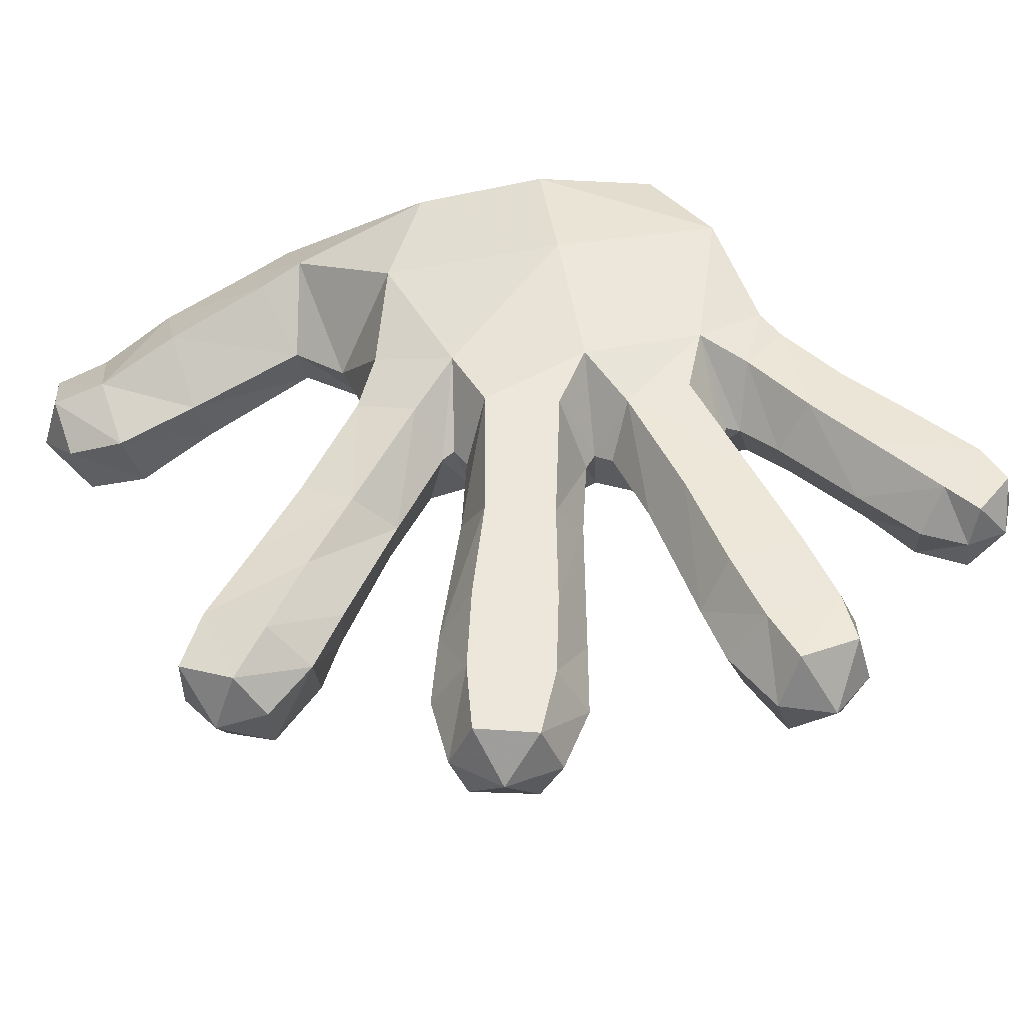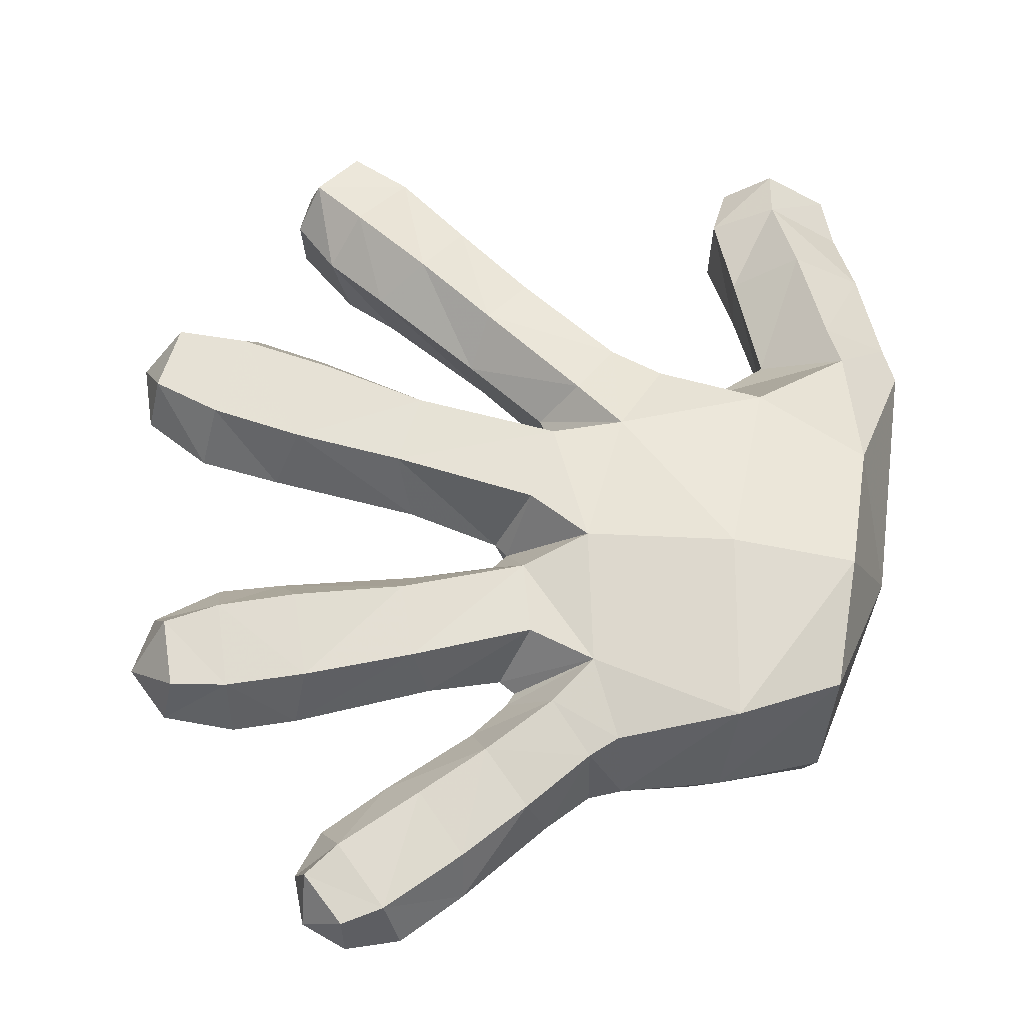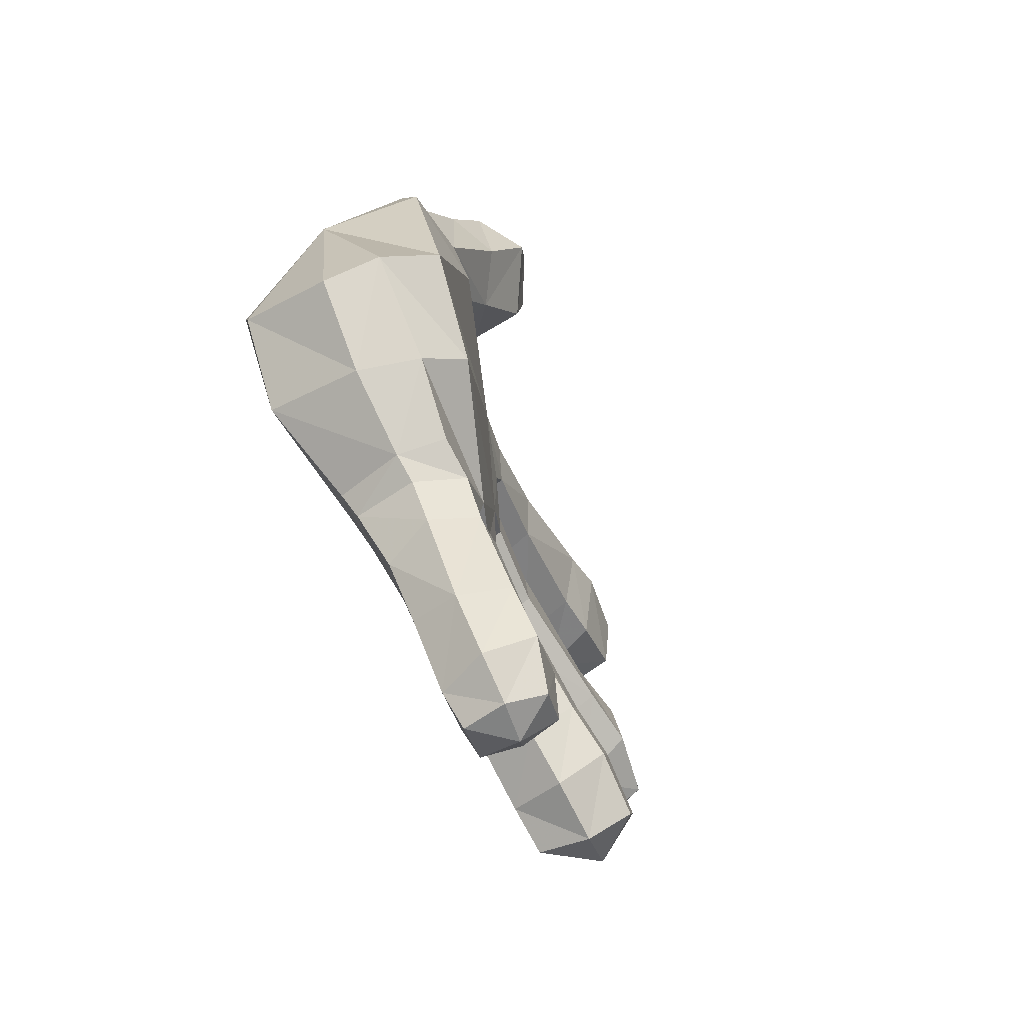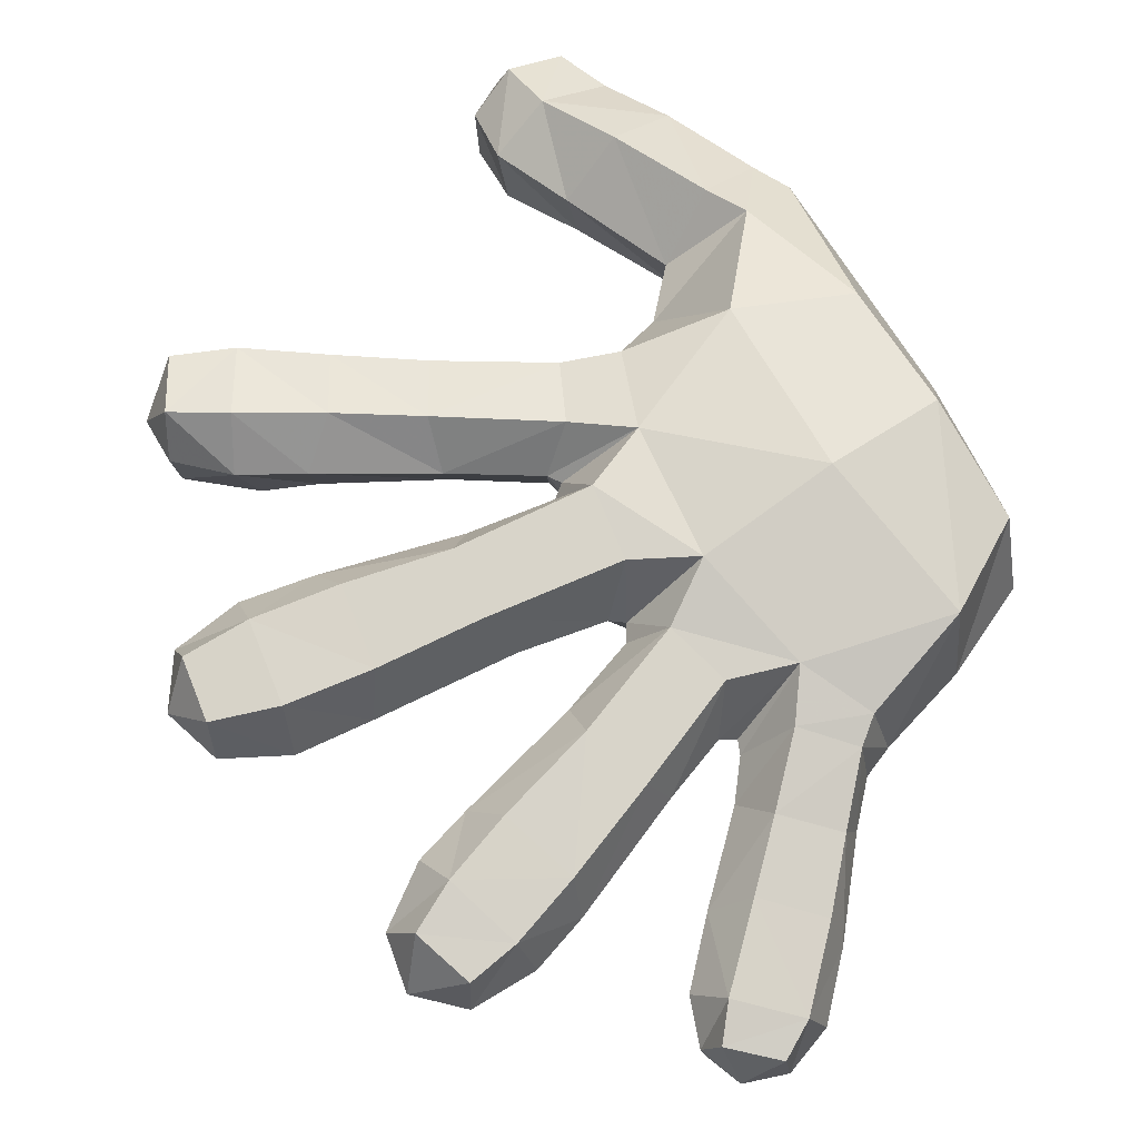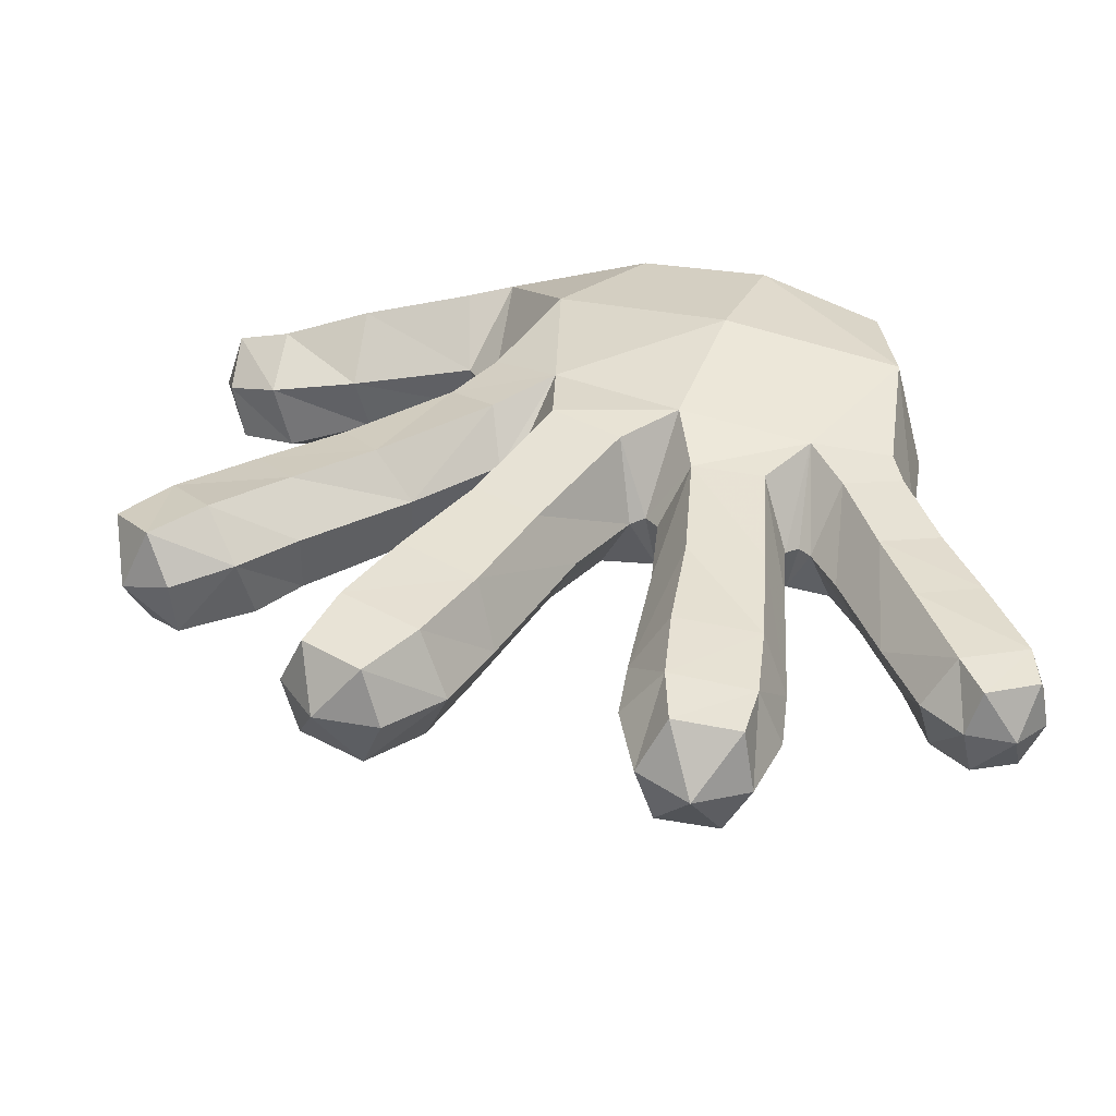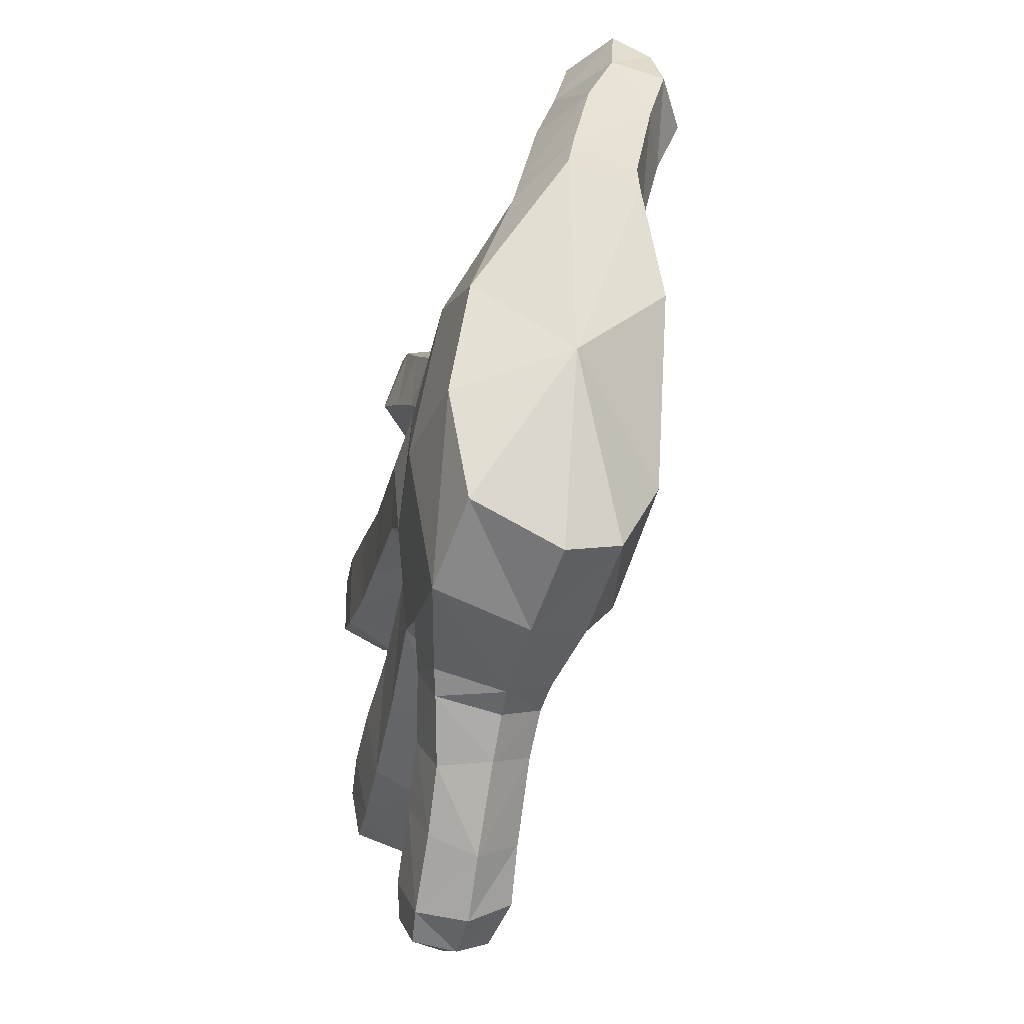
<metadata>
{"format":"obj","ext":"obj","renderer":"f3d","projection":"perspective","resolution":1024,"background":"white","views":[{"elev":53.3,"azim":85.4,"up":"+Y"},{"elev":63.0,"azim":-169.5,"up":"+Y"},{"elev":-78.5,"azim":-58.5,"up":"+Z"},{"elev":75.0,"azim":150.2,"up":"+Y"},{"elev":39.9,"azim":116.4,"up":"+Y"},{"elev":-28.0,"azim":-100.9,"up":"+Z"}]}
</metadata>
<code>
v -0.3505 0.262 -0.1789
v -0.3449 0.1671 -0.223
v -0.3857 0.1611 -0.01899
v -0.2528 0.1819 -0.2673
v -0.261 0.2825 -0.2344
v -0.09724 0.191 -0.3465
v -0.1318 0.1886 -0.3085
v -0.1283 0.2571 -0.2916
v -0.03127 0.2614 -0.3043
v -0.07878 0.2468 -0.3482
v 0.03644 0.2293 -0.2435
v -0.02804 0.2188 -0.2178
v -0.05193 0.2787 -0.184
v 0.05376 0.2784 -0.2294
v -0.03338 0.2811 -0.1193
v 0.07528 0.2346 -0.1306
v 0.07661 0.2836 -0.1634
v 0.1494 0.281 -0.2687
v 0.175 0.2909 -0.1937
v 0.1992 0.2413 -0.1655
v -0.01151 0.2131 -0.2746
v -0.08482 0.2697 -0.2479
v 0.05797 0.2168 -0.3444
v 0.02131 0.2614 -0.3578
v -0.02857 0.2469 -0.4058
v 0.2435 0.2936 -0.2192
v 0.2195 0.283 -0.2938
v 0.1564 0.2255 -0.2957
v 0.2132 0.2257 -0.3156
v 0.2559 0.2432 -0.1834
v 0.03271 0.2498 -0.4699
v 0.08489 0.262 -0.4215
v 0.1085 0.2178 -0.3989
v -0.03291 0.1952 -0.4282
v 0.2906 0.2915 -0.2445
v 0.2706 0.2843 -0.3031
v 0.28 0.2305 -0.3173
v 0.3117 0.2415 -0.2242
v 0.3214 0.2373 -0.2793
v 0.1241 0.2159 -0.4446
v 0.1102 0.2558 -0.4537
v 0.01658 0.1956 -0.4818
v 0.06515 0.2 -0.5
v 0.06817 0.2471 -0.491
v 0.1078 0.2093 -0.4868
v -0.3471 0.2834 -0.0577
v -0.2292 0.3047 -0.0665
v -0.08929 0.2951 -0.08108
v -0.1164 0.2791 -0.2029
v 0.0547 0.2643 0.1618
v -0.05023 0.2688 0.09383
v -0.07661 0.2479 0.152
v 0.002653 0.1884 0.2156
v 0.02525 0.2482 0.2125
v 0.1019 0.2528 0.2611
v 0.1318 0.2704 0.2072
v 0.06475 0.2246 0.1193
v -0.0161 0.2264 0.06944
v 0.1719 0.2359 0.1764
v 0.2077 0.2773 0.248
v 0.231 0.2382 0.208
v -0.131 0.1826 0.148
v -0.08067 0.1842 0.1662
v 0.1727 0.2543 0.3089
v 0.2587 0.2711 0.2806
v 0.2759 0.2305 0.2518
v 0.2301 0.2533 0.3329
v 0.2324 0.197 0.3324
v 0.1647 0.1887 0.3192
v 0.2761 0.2133 0.302
v 0.1069 0.1891 0.2831
v -0.2323 0.2733 0.112
v -0.1011 0.2842 0.05265
v -0.2303 0.1537 0.2161
v -0.1872 0.1695 0.1672
v -0.311 0.2115 0.207
v -0.3547 0.1543 0.2611
v -0.2911 0.2002 0.2483
v -0.3177 0.1275 0.3591
v -0.2494 0.1727 0.3488
v -0.3034 0.05405 0.3532
v -0.3496 0.08382 0.2383
v -0.372 0.1633 0.2225
v -0.2143 0.1436 0.4278
v -0.2882 0.09291 0.4316
v -0.1866 0.1276 0.3307
v -0.1537 0.1148 0.4109
v -0.2812 0.03079 0.4239
v -0.2061 0.1265 0.481
v -0.1587 0.09614 0.4672
v -0.2522 0.03771 0.4775
v -0.268 0.08585 0.4845
v -0.2014 0.06434 0.5
v -0.3436 0.2617 0.07081
v -0.1978 0.08477 -0.2086
v -0.05999 0.1503 -0.2093
v -0.02686 0.158 -0.08944
v 0.04516 0.181 -0.2111
v -0.01933 0.1697 -0.1868
v 0.06312 0.1819 -0.1567
v -0.002212 0.1717 -0.1271
v 0.0002136 0.2281 -0.1021
v 0.1871 0.1848 -0.1917
v 0.1659 0.1798 -0.257
v 0.2201 0.1751 -0.2801
v 0.2448 0.182 -0.2055
v 0.3053 0.1884 -0.2399
v 0.2867 0.1833 -0.294
v -0.09715 0.127 0.09609
v -0.3002 0.05921 -0.1212
v -0.3352 0.1068 -0.2076
v -0.2277 0.1204 -0.2523
v -0.3601 0.06077 0.07303
v -0.2501 0.05703 0.0467
v -0.2397 0.103 0.2075
v -0.1907 0.1145 0.1361
v -0.2805 0.06365 0.2133
v -0.2829 0.06075 0.1663
v -0.1915 0.07405 0.3171
v -0.2449 0.03231 0.3254
v -0.3636 0.08524 0.205
v -0.1536 0.05023 0.3929
v -0.1534 0.04195 0.4512
v -0.2055 0.007074 0.4574
v -0.2237 0 0.4024
v 0.08977 0.1846 -0.03571
v 0.00449 0.1703 -0.04765
v 0.003087 0.2233 -0.07528
v 0.08192 0.1843 0.02859
v -0.002828 0.1689 0.01141
v 0.05515 0.1637 0.1286
v -0.02515 0.1511 0.08264
v 0.02749 0.1457 0.1721
v -0.05253 0.1378 0.124
v 0.1334 0.1438 0.2376
v 0.1637 0.1736 0.1823
v 0.07503 0.2341 0.05646
v -0.009455 0.2246 0.0451
v 0.2135 0.1735 0.2029
v 0.1768 0.141 0.2638
v 0.2721 0.1777 0.2488
v 0.2468 0.1564 0.2962
v 0.2179 0.1904 0.05638
v 0.2123 0.2454 0.08673
v 0.229 0.1831 -0.02518
v 0.08972 0.2371 -0.06335
v 0.2302 0.2391 -0.05363
v 0.2939 0.1812 -0.01789
v 0.2824 0.1849 0.06862
v 0.3636 0.1997 0.002919
v 0.3572 0.2019 0.06906
v 0.2838 0.2446 0.09911
v 0.3534 0.251 0.08692
v 0.3057 0.2437 -0.04799
v 0.3672 0.2504 -0.01823
v 0.3857 0.2548 0.0378
v 0.108 0.2948 -0.03378
v -0.02807 0.2942 -0.04973
v -0.03726 0.2949 0.02393
v 0.09814 0.2958 0.03406
v 0.2097 0.297 -0.02703
v 0.1992 0.2993 0.05374
v 0.2841 0.3034 0.06461
v 0.295 0.3021 -0.01729
v 0.3587 0.3006 0.002661
v 0.35 0.3018 0.06419
v -0.06864 0.1467 -0.328
v -0.02981 0.1523 -0.2945
v -0.05881 0.1561 -0.2528
v -0.1033 0.1418 -0.2879
v -0.03867 0.2142 -0.2387
v 0.03742 0.1562 -0.3621
v -0.005935 0.1476 -0.4025
v 0.03564 0.1461 -0.4548
v 0.0876 0.1574 -0.4054
v 0.08245 0.1627 -0.4842
v 0.1179 0.1718 -0.4518
v -0.1617 0.189 -0.2956
v -0.1522 0.2627 -0.2716
v -0.04393 0.2139 -0.2251
v -0.01045 0.224 -0.08512
v -0.02439 0.2284 0.05674
v -0.1292 0.2563 0.131
v -0.148 0.1397 -0.2791
v -0.03708 0.1507 0.03984
f 1 2 3
f 4 2 1
f 1 5 4
f 6 7 8
f 9 10 8
f 11 12 13
f 14 13 15
f 16 17 15
f 18 14 17
f 17 19 18
f 17 16 20
f 20 19 17
f 21 9 22
f 9 21 23
f 23 24 9
f 9 24 25
f 25 10 9
f 18 19 26
f 26 19 20
f 26 27 18
f 28 11 14
f 14 18 28
f 28 18 27
f 27 29 28
f 20 30 26
f 31 25 24
f 24 32 31
f 32 24 23
f 23 33 32
f 10 25 34
f 34 25 31
f 34 6 10
f 27 26 35
f 35 36 27
f 27 36 37
f 37 29 27
f 38 35 26
f 26 30 38
f 35 39 36
f 37 36 39
f 39 35 38
f 32 33 40
f 40 41 32
f 31 32 41
f 31 42 34
f 43 42 31
f 31 44 43
f 41 44 31
f 41 45 44
f 43 44 45
f 45 41 40
f 46 1 3
f 46 47 5
f 47 48 49
f 50 51 52
f 53 54 52
f 50 54 55
f 55 56 50
f 57 58 51
f 57 50 56
f 56 59 57
f 59 56 60
f 60 61 59
f 62 63 52
f 64 60 56
f 56 55 64
f 61 60 65
f 65 60 64
f 65 66 61
f 64 67 65
f 68 67 64
f 64 69 68
f 70 67 68
f 70 65 67
f 66 65 70
f 71 69 64
f 71 55 54
f 64 55 71
f 54 53 71
f 47 72 73
f 74 75 76
f 77 78 76
f 78 77 79
f 79 80 78
f 74 78 80
f 81 79 77
f 82 77 83
f 77 82 81
f 84 80 79
f 85 79 81
f 79 85 84
f 80 86 74
f 86 80 84
f 84 87 86
f 81 88 85
f 87 84 89
f 89 90 87
f 85 88 91
f 91 92 85
f 84 85 92
f 92 89 84
f 93 89 92
f 90 89 93
f 93 92 91
f 72 94 76
f 46 94 47
f 3 94 46
f 72 47 94
f 95 96 97
f 11 98 99
f 100 101 99
f 100 16 102
f 16 100 103
f 103 20 16
f 104 103 100
f 100 98 104
f 98 11 28
f 28 104 98
f 103 104 105
f 105 106 103
f 107 106 105
f 105 108 107
f 29 105 104
f 104 28 29
f 107 108 39
f 105 29 37
f 108 37 39
f 37 108 105
f 106 107 38
f 38 107 39
f 103 106 30
f 30 20 103
f 38 30 106
f 95 109 110
f 111 112 95
f 111 95 110
f 111 110 3
f 110 113 3
f 110 109 114
f 74 115 116
f 115 117 118
f 117 115 119
f 119 120 117
f 117 120 81
f 81 82 117
f 82 121 118
f 86 119 115
f 115 74 86
f 119 86 87
f 87 122 119
f 122 87 90
f 90 123 122
f 122 123 124
f 123 90 93
f 123 93 124
f 124 125 122
f 125 120 119
f 119 122 125
f 120 125 88
f 88 81 120
f 88 125 124
f 124 91 88
f 91 124 93
f 2 111 3
f 4 112 111
f 111 2 4
f 126 127 128
f 129 130 127
f 57 131 132
f 133 134 132
f 135 133 131
f 53 133 135
f 135 71 53
f 131 136 135
f 131 57 59
f 59 136 131
f 133 53 63
f 129 137 138
f 62 109 134
f 135 136 139
f 139 140 135
f 140 139 141
f 136 59 61
f 61 139 136
f 141 139 61
f 61 66 141
f 141 66 70
f 142 141 70
f 141 142 140
f 142 70 68
f 69 140 142
f 69 71 135
f 135 140 69
f 142 68 69
f 137 129 143
f 143 129 126
f 143 144 137
f 126 145 143
f 145 126 146
f 146 147 145
f 143 145 148
f 148 149 143
f 149 148 150
f 150 151 149
f 152 144 143
f 143 149 152
f 152 149 151
f 151 153 152
f 150 148 154
f 154 148 145
f 145 147 154
f 154 155 150
f 150 155 156
f 153 151 156
f 151 150 156
f 157 158 159
f 137 160 159
f 161 157 160
f 160 162 161
f 144 162 160
f 160 137 144
f 157 146 128
f 146 157 161
f 163 162 144
f 161 162 163
f 163 164 161
f 161 147 146
f 147 161 164
f 164 154 147
f 144 152 163
f 154 164 165
f 165 164 163
f 163 166 165
f 165 155 154
f 166 156 165
f 165 156 155
f 153 166 163
f 156 166 153
f 163 152 153
f 167 168 169
f 6 167 170
f 168 21 171
f 172 168 167
f 21 168 172
f 172 23 21
f 167 173 172
f 34 173 167
f 167 6 34
f 173 34 42
f 42 174 173
f 172 173 174
f 174 175 172
f 175 174 176
f 176 177 175
f 177 176 45
f 175 177 40
f 40 177 45
f 33 23 172
f 172 175 33
f 40 33 175
f 174 42 43
f 43 176 174
f 176 43 45
f 178 4 5
f 179 5 49
f 178 179 8
f 8 7 178
f 8 10 6
f 8 22 9
f 179 49 22
f 171 22 49
f 12 180 49
f 13 14 11
f 181 102 15
f 181 48 158
f 58 182 73
f 52 51 73
f 52 54 50
f 52 63 53
f 51 50 57
f 52 183 62
f 183 75 62
f 183 72 75
f 75 72 76
f 76 78 74
f 76 83 77
f 83 121 82
f 83 3 121
f 94 3 83
f 83 76 94
f 112 184 96
f 170 169 96
f 170 184 178
f 178 184 112
f 178 7 170
f 171 180 96
f 12 99 96
f 99 12 11
f 99 98 100
f 99 101 97
f 181 97 101
f 102 101 100
f 101 102 181
f 109 95 97
f 114 113 110
f 116 114 109
f 114 118 113
f 118 114 116
f 118 116 115
f 116 75 74
f 75 116 109
f 118 117 82
f 113 118 121
f 113 121 3
f 112 4 178
f 128 127 97
f 127 126 129
f 127 130 185
f 182 185 130
f 58 132 185
f 109 185 132
f 132 58 57
f 132 131 133
f 132 134 109
f 63 134 133
f 138 130 129
f 130 138 182
f 109 62 75
f 134 63 62
f 128 146 126
f 158 128 181
f 128 158 157
f 182 138 159
f 169 170 167
f 171 169 168
f 170 7 6
f 5 179 178
f 22 8 179
f 49 180 171
f 49 13 12
f 15 13 49
f 15 17 14
f 15 102 16
f 22 171 21
f 5 1 46
f 49 5 47
f 15 48 181
f 49 48 15
f 73 48 47
f 48 73 159
f 159 158 48
f 159 73 182
f 73 51 58
f 73 183 52
f 73 72 183
f 96 95 112
f 96 184 170
f 96 169 171
f 96 180 12
f 97 96 99
f 97 185 109
f 185 97 127
f 97 181 128
f 185 182 58
f 159 160 157
f 159 138 137

</code>
